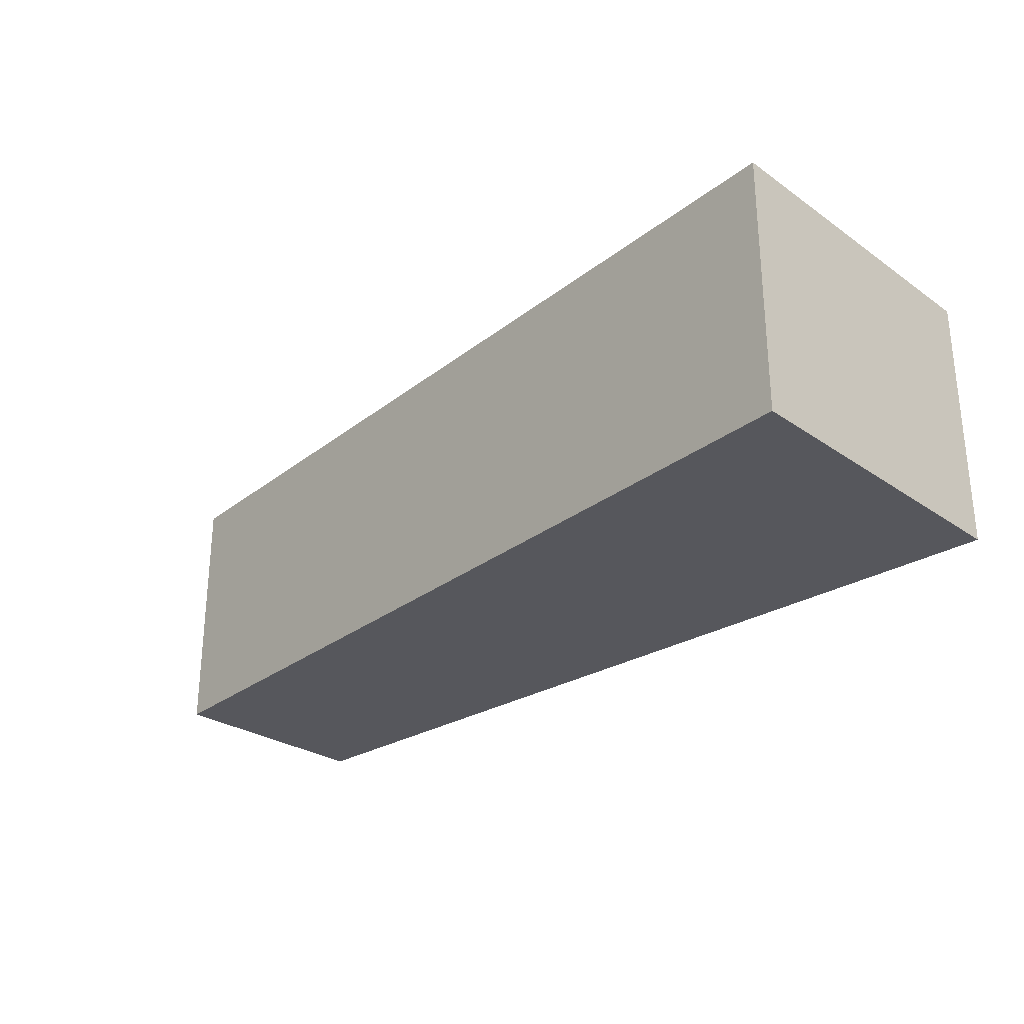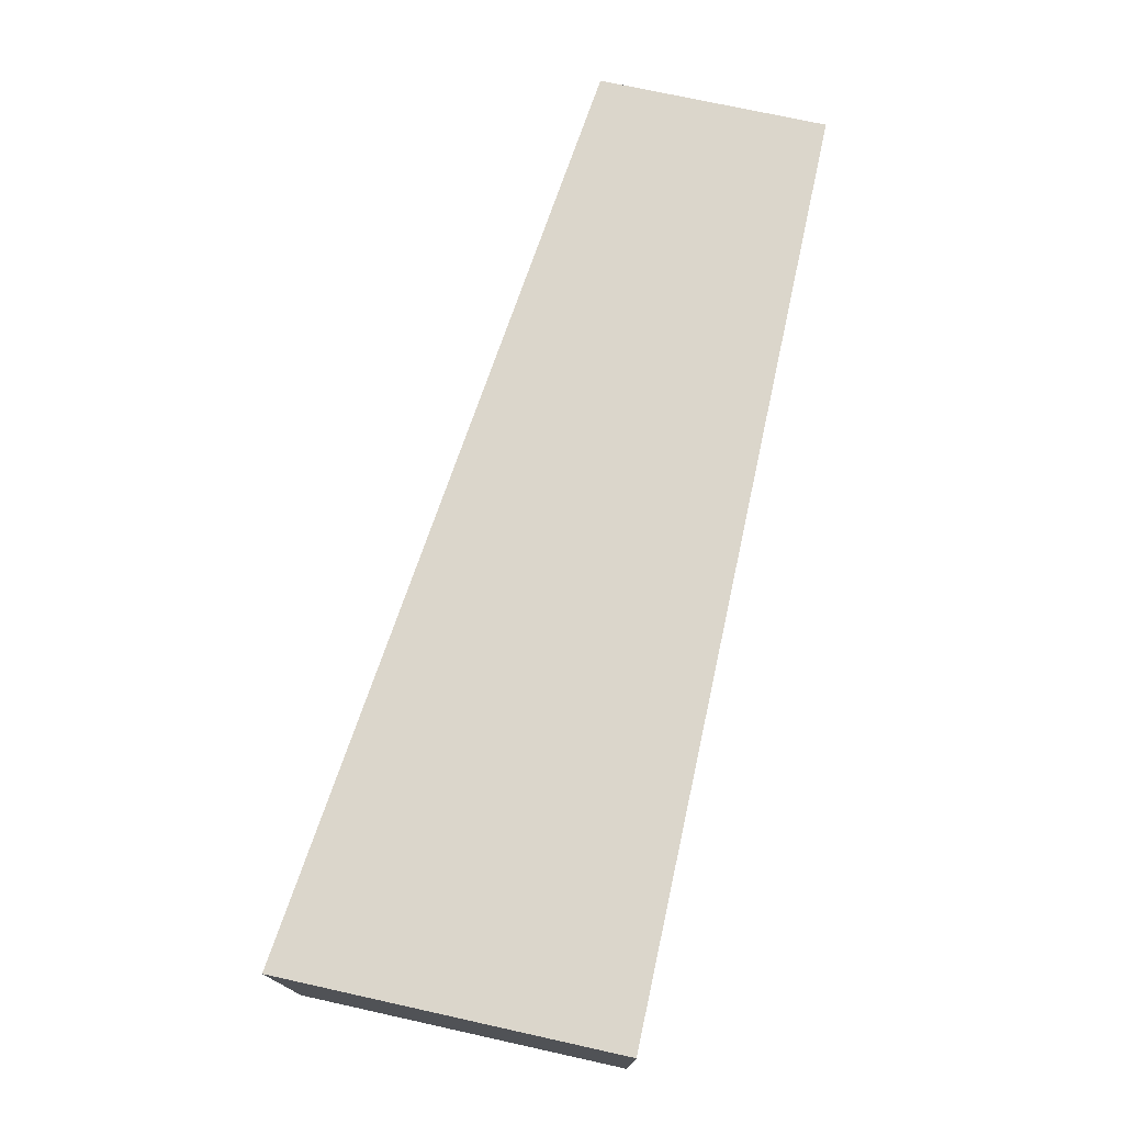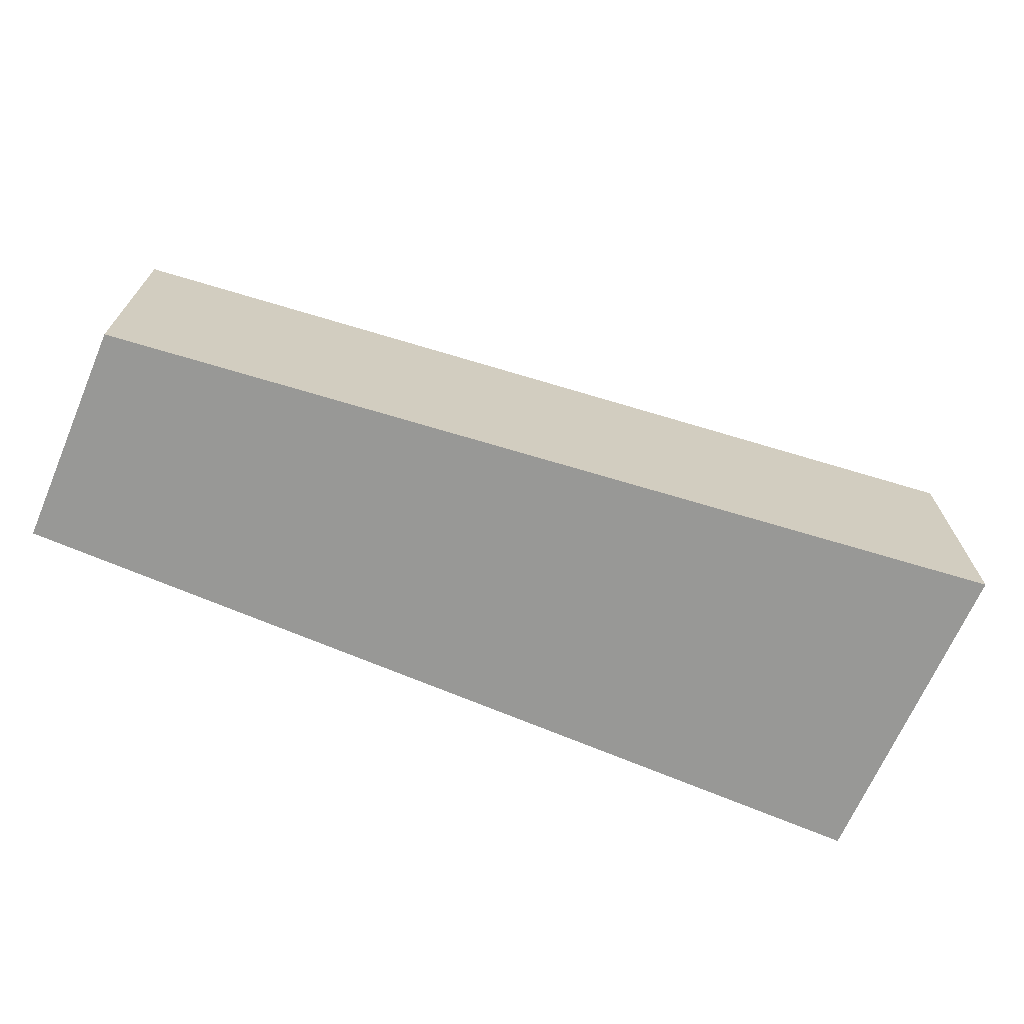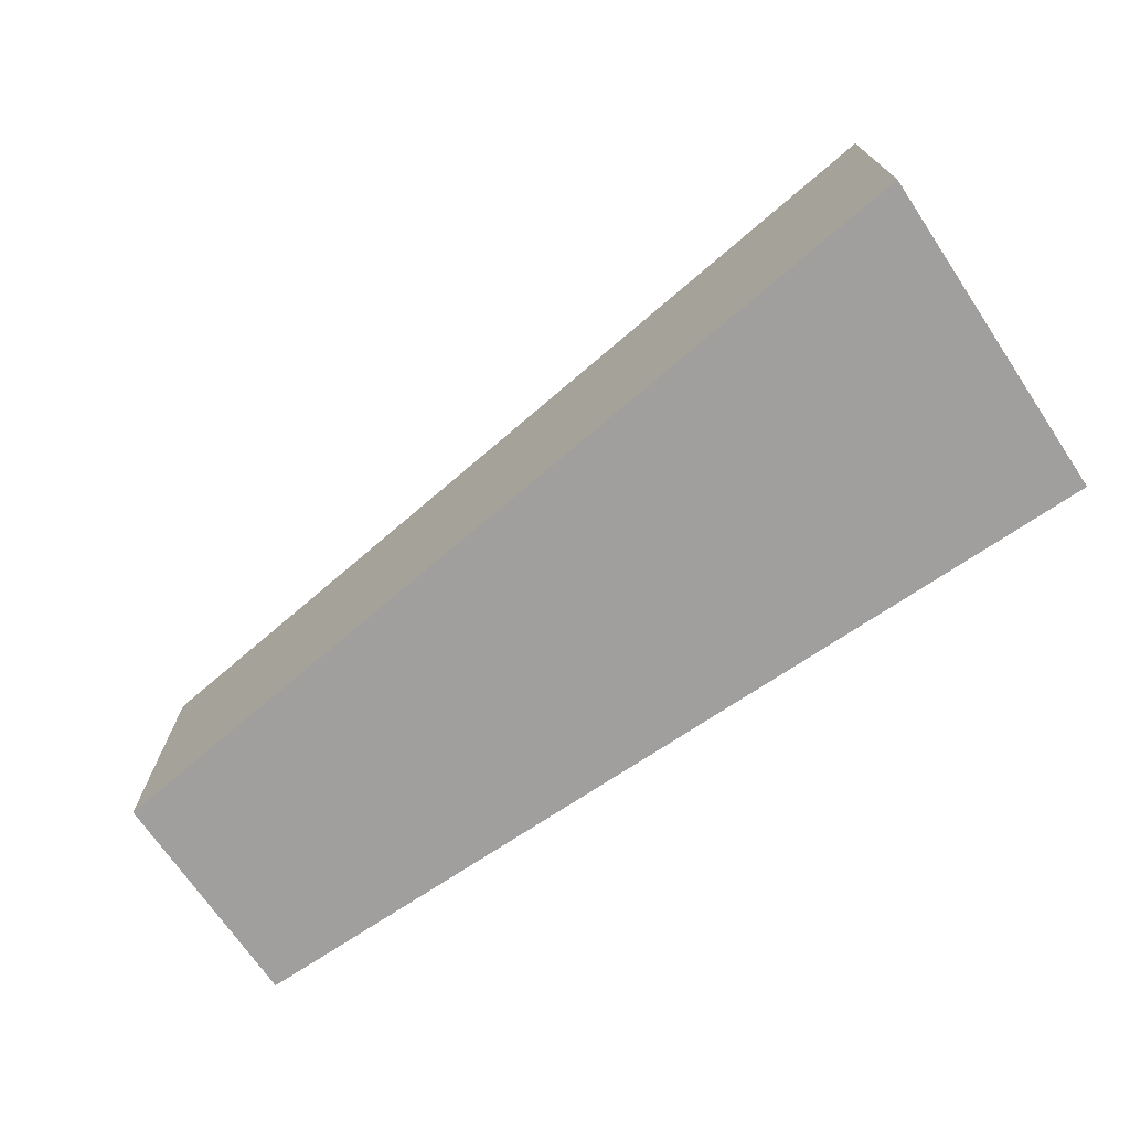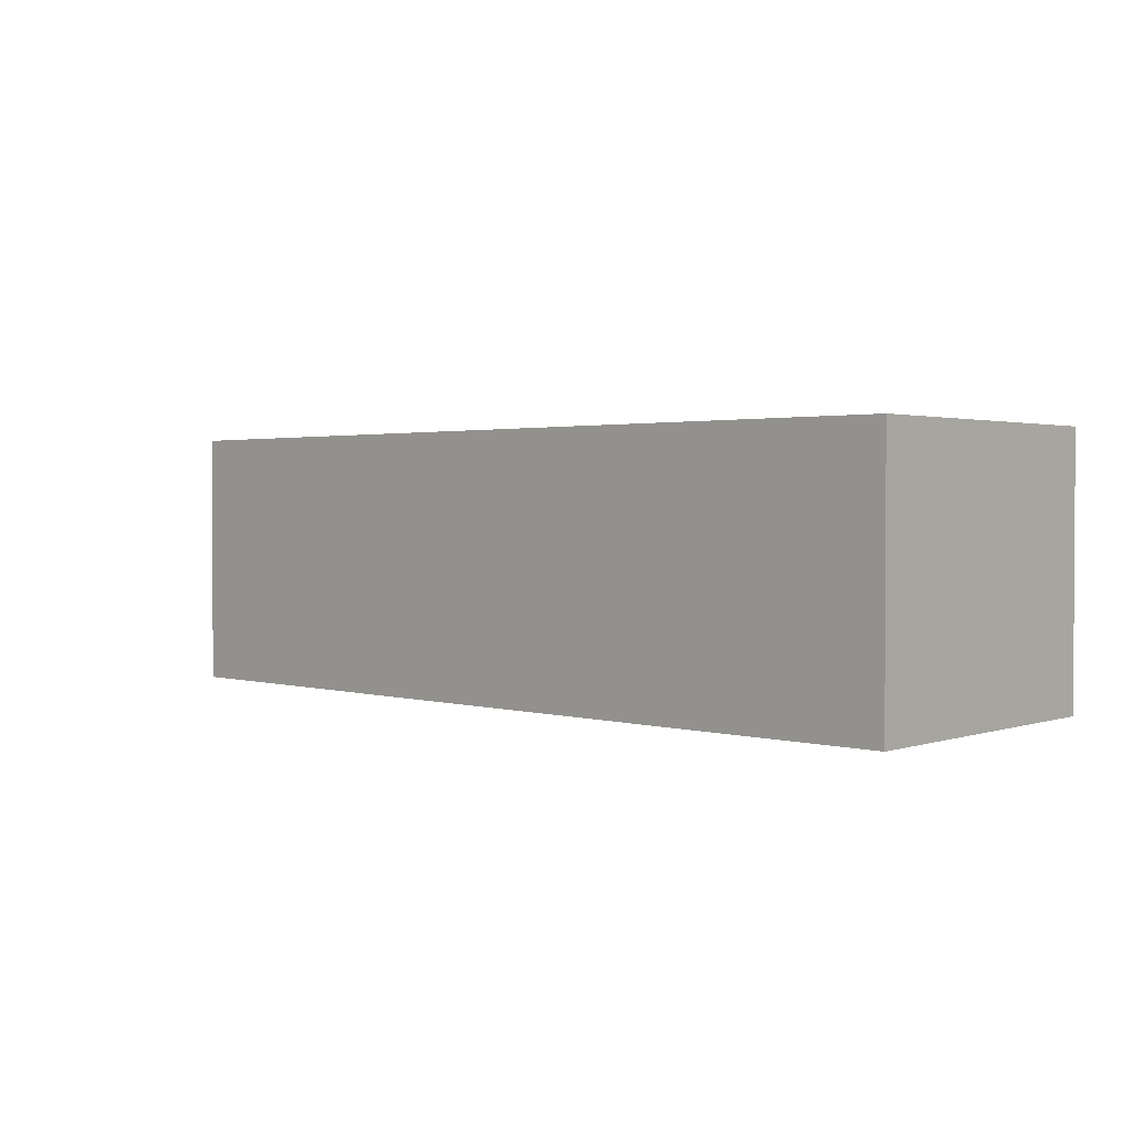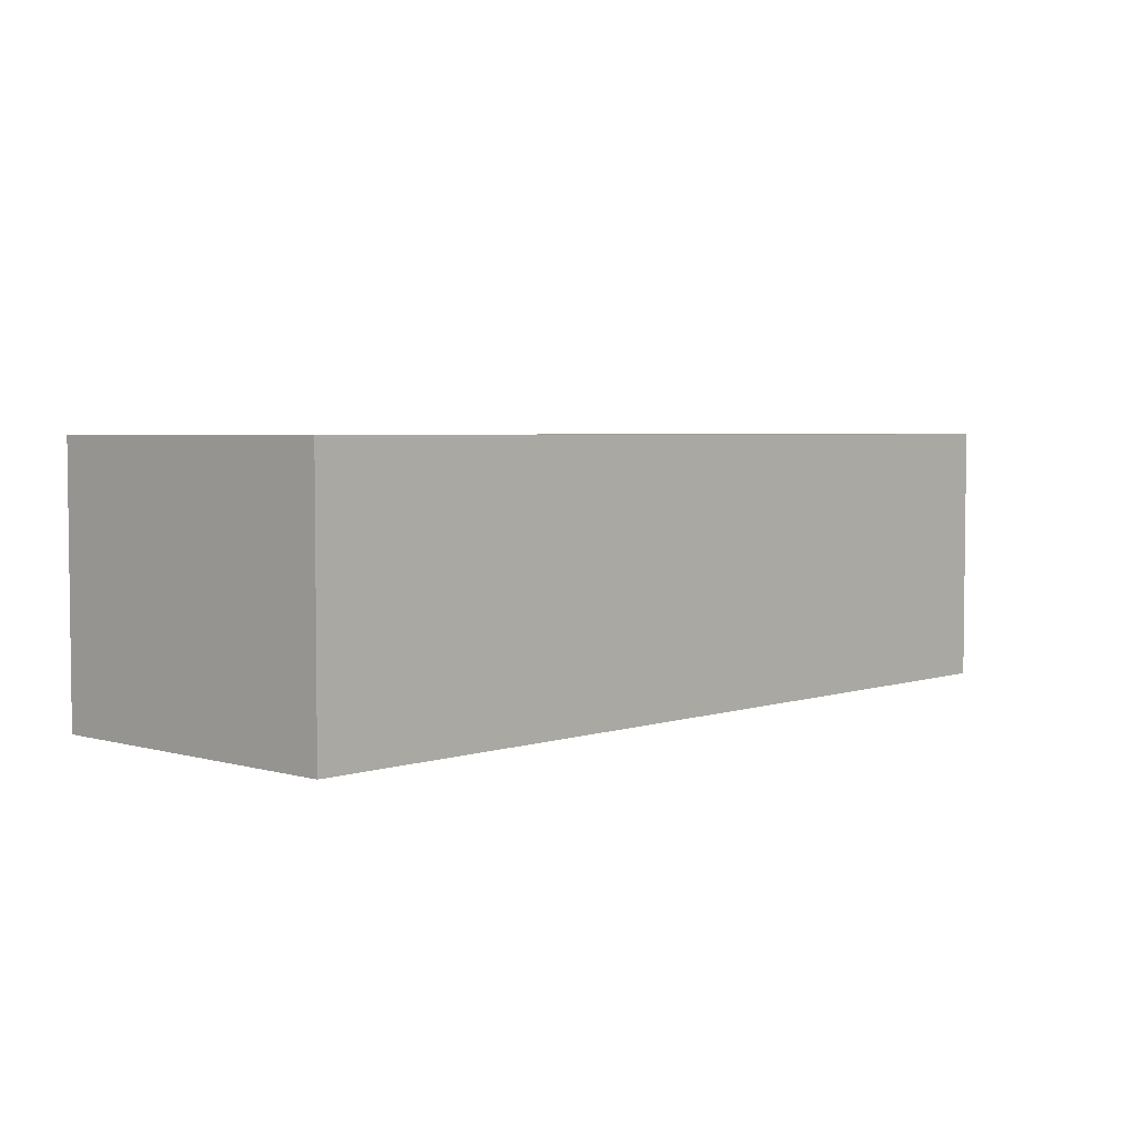
<metadata>
{"format":"obj","ext":"obj","renderer":"f3d","projection":"perspective","resolution":1024,"background":"white","views":[{"elev":-27.5,"azim":-136.6,"up":"+Z"},{"elev":73.6,"azim":-77.6,"up":"+Z"},{"elev":-68.4,"azim":156.7,"up":"+Z"},{"elev":-71.3,"azim":-145.9,"up":"+Z"},{"elev":1.8,"azim":-140.4,"up":"+Z"},{"elev":3.9,"azim":-47.0,"up":"+Z"}]}
</metadata>
<code>
g pb_Mesh516448
v 0 -7.7 0
v -35 -7.7 0
v 0 1 0
v -35 5 0
v -35 -7.7 0
v -35 -7.7 -10
v -35 5 0
v -35 5 -10
v -35 -7.7 -10
v 0 -7.7 -10
v -35 5 -10
v 0 1 -10
v 0 -7.7 -10
v 0 -7.7 0
v 0 1 -10
v 0 1 0
v 0 1 0
v -35 5 0
v 0 1 -10
v -35 5 -10
v 0 -7.7 -10
v -35 -7.7 -10
v 0 -7.7 0
v -35 -7.7 0
g pb_Mesh516448_0
f 3 2 1
f 3 4 2
f 7 6 5
f 7 8 6
f 11 10 9
f 11 12 10
f 15 14 13
f 15 16 14
f 19 18 17
f 19 20 18
f 23 22 21
f 23 24 22

</code>
